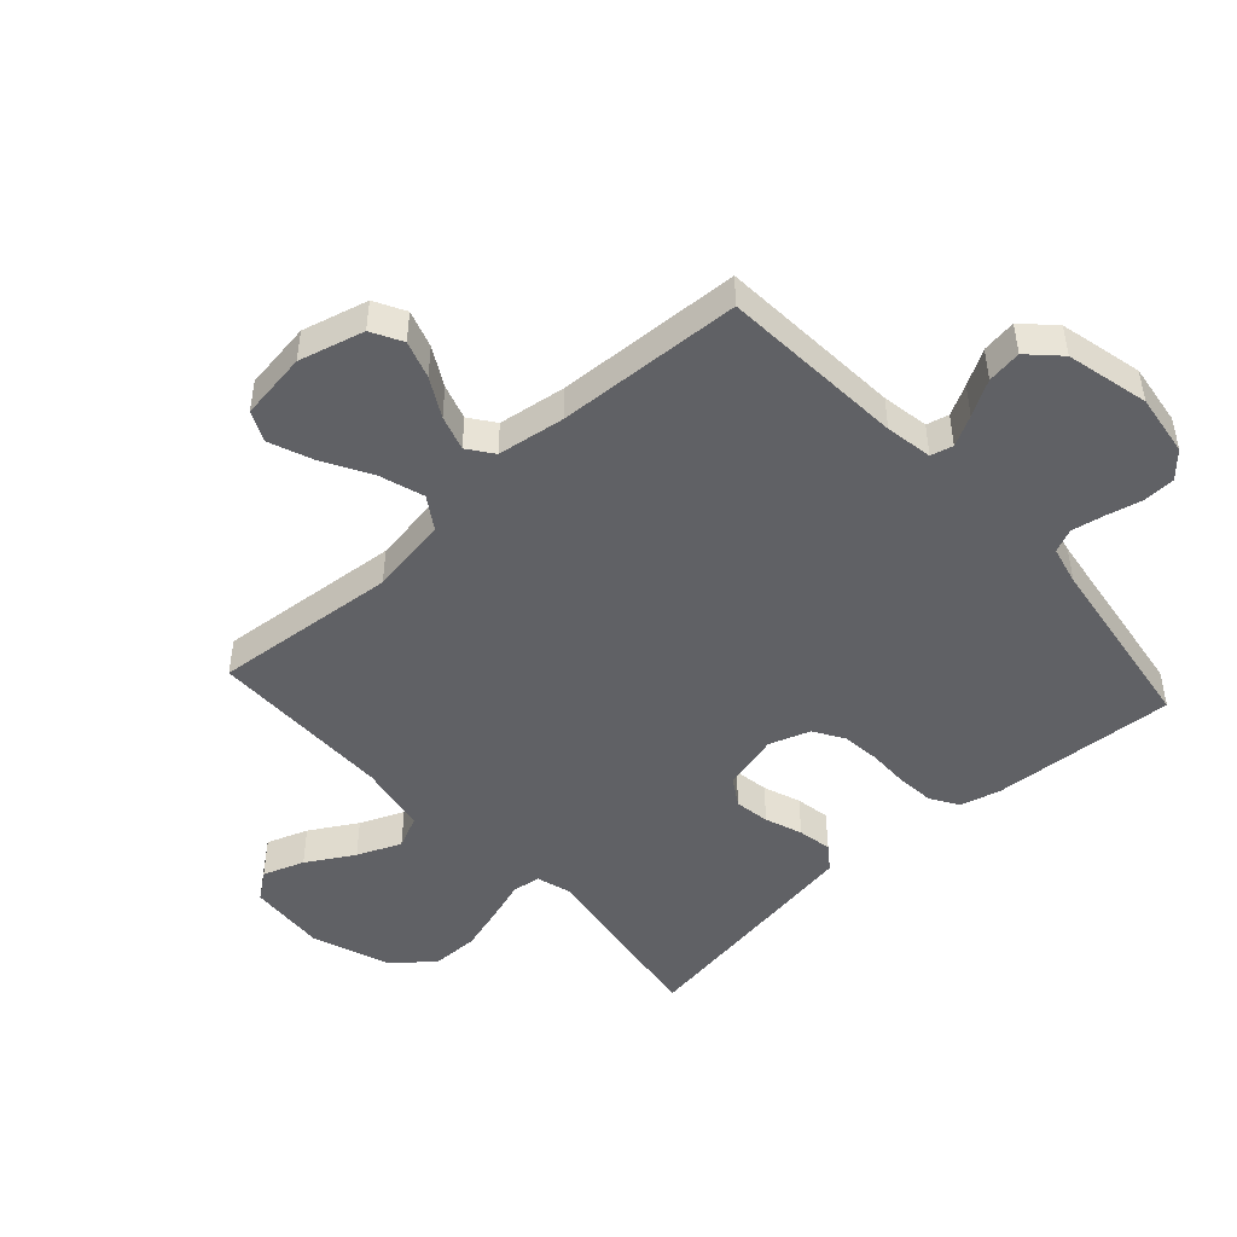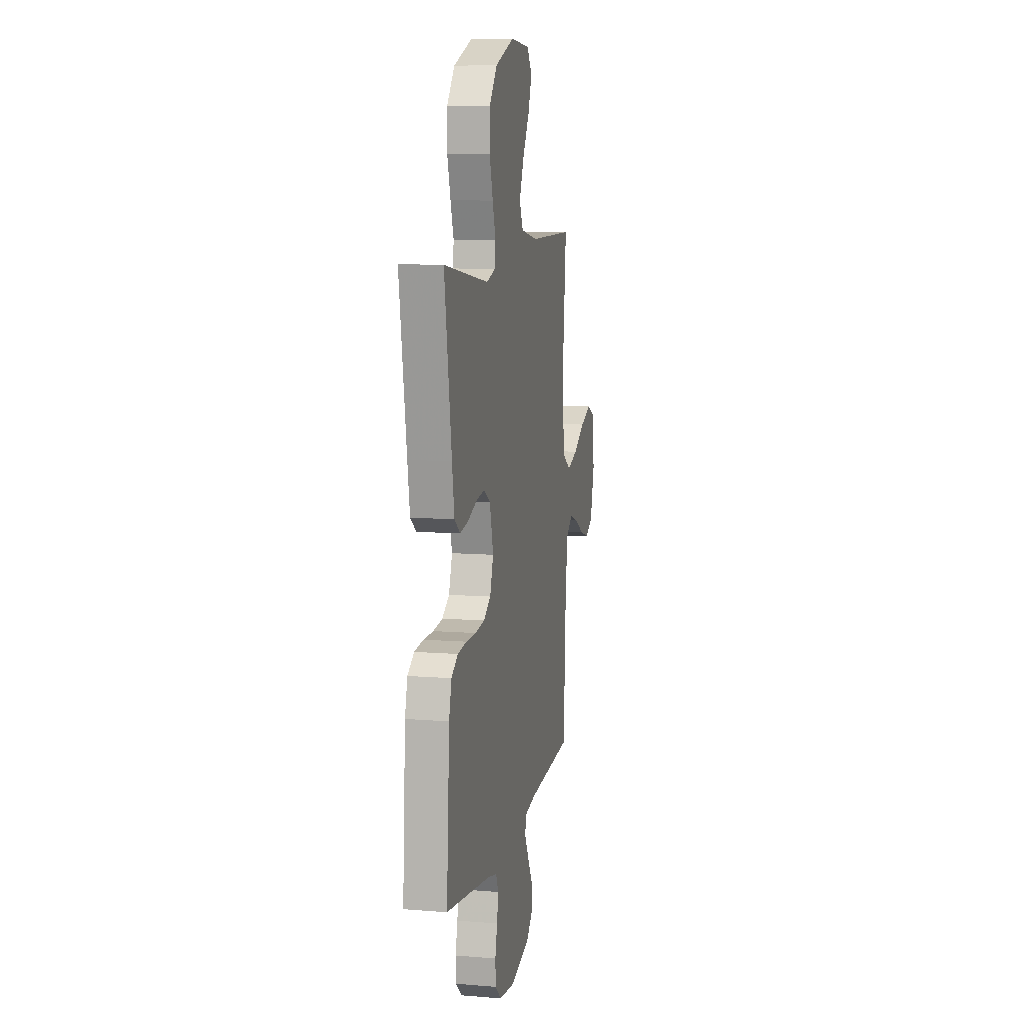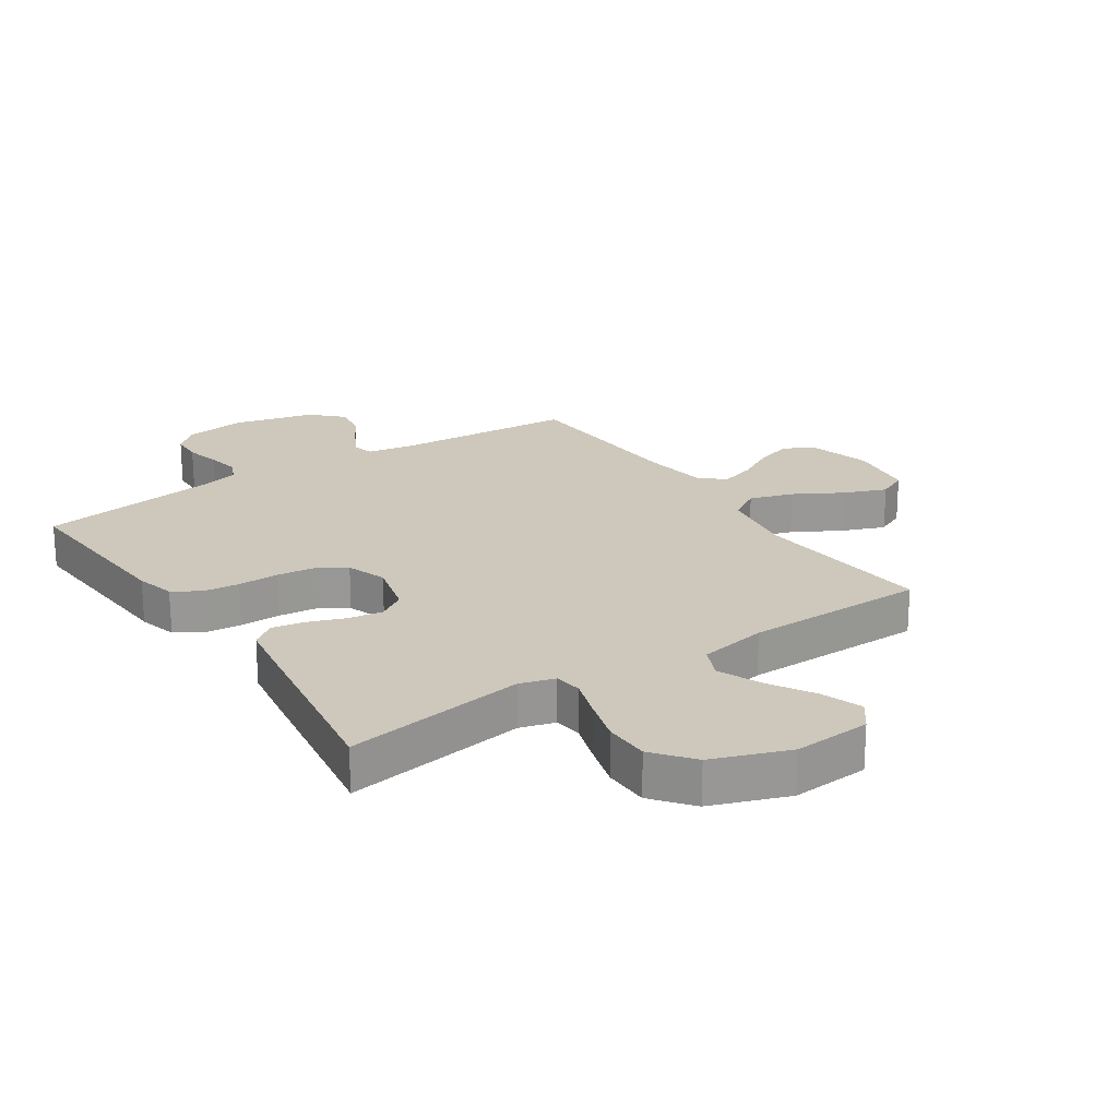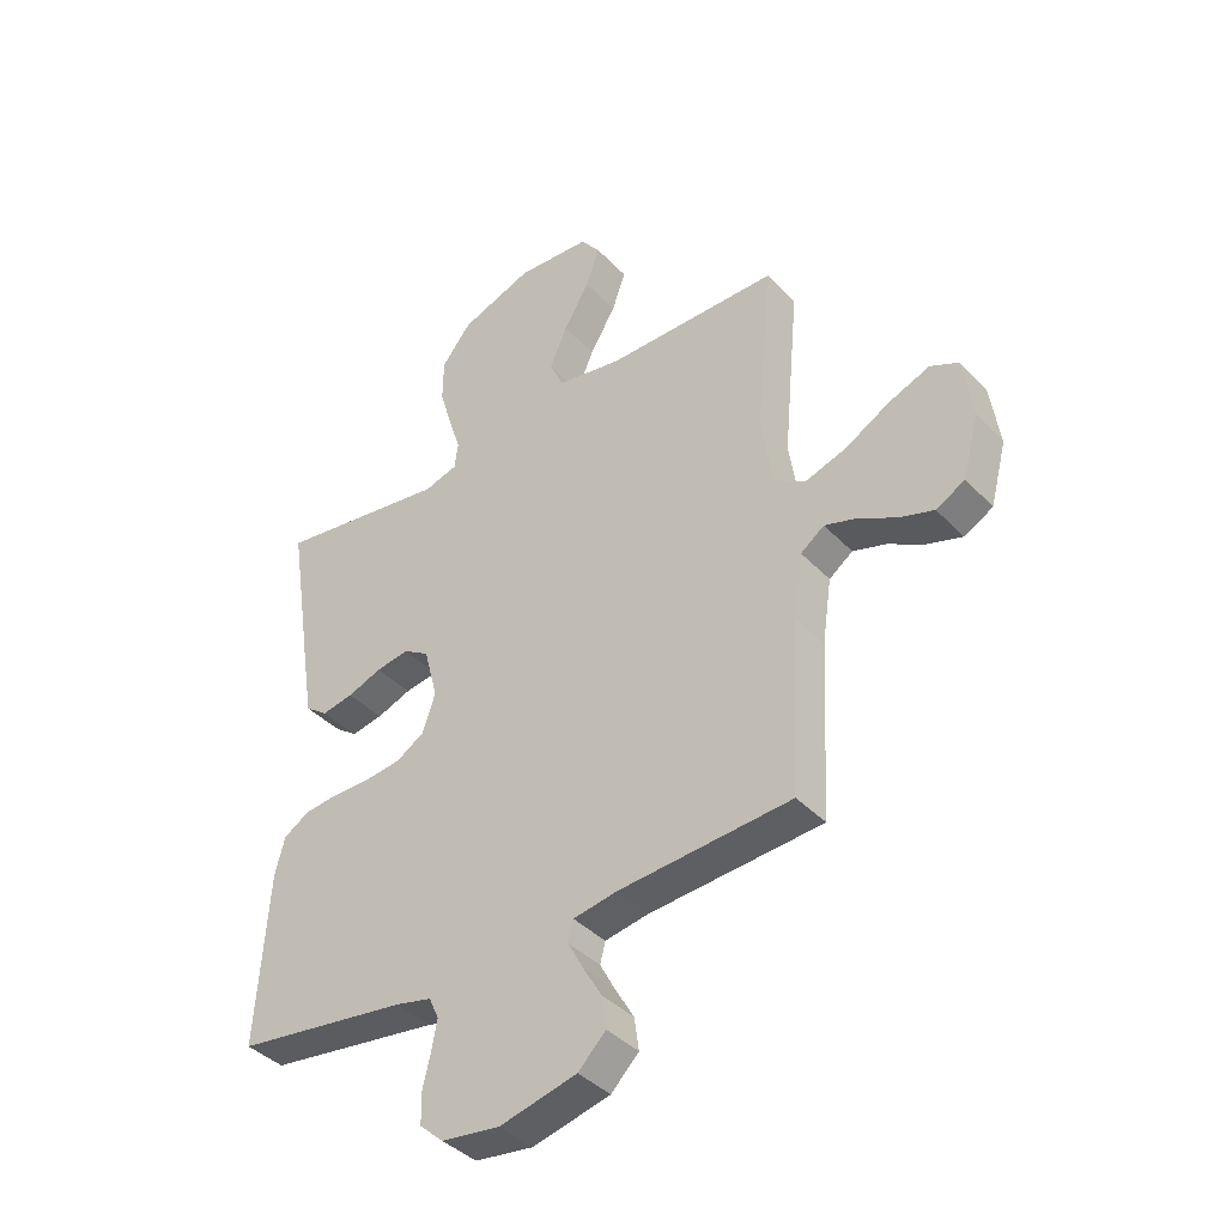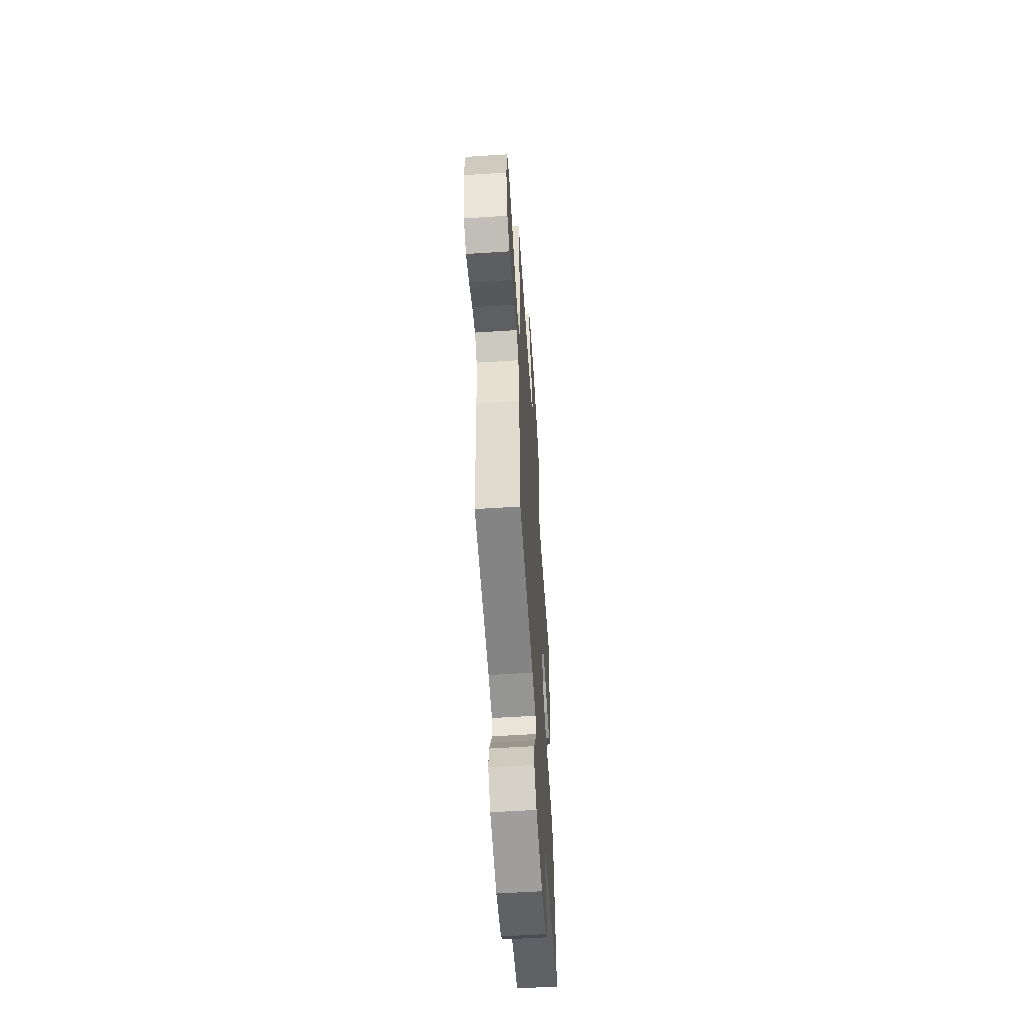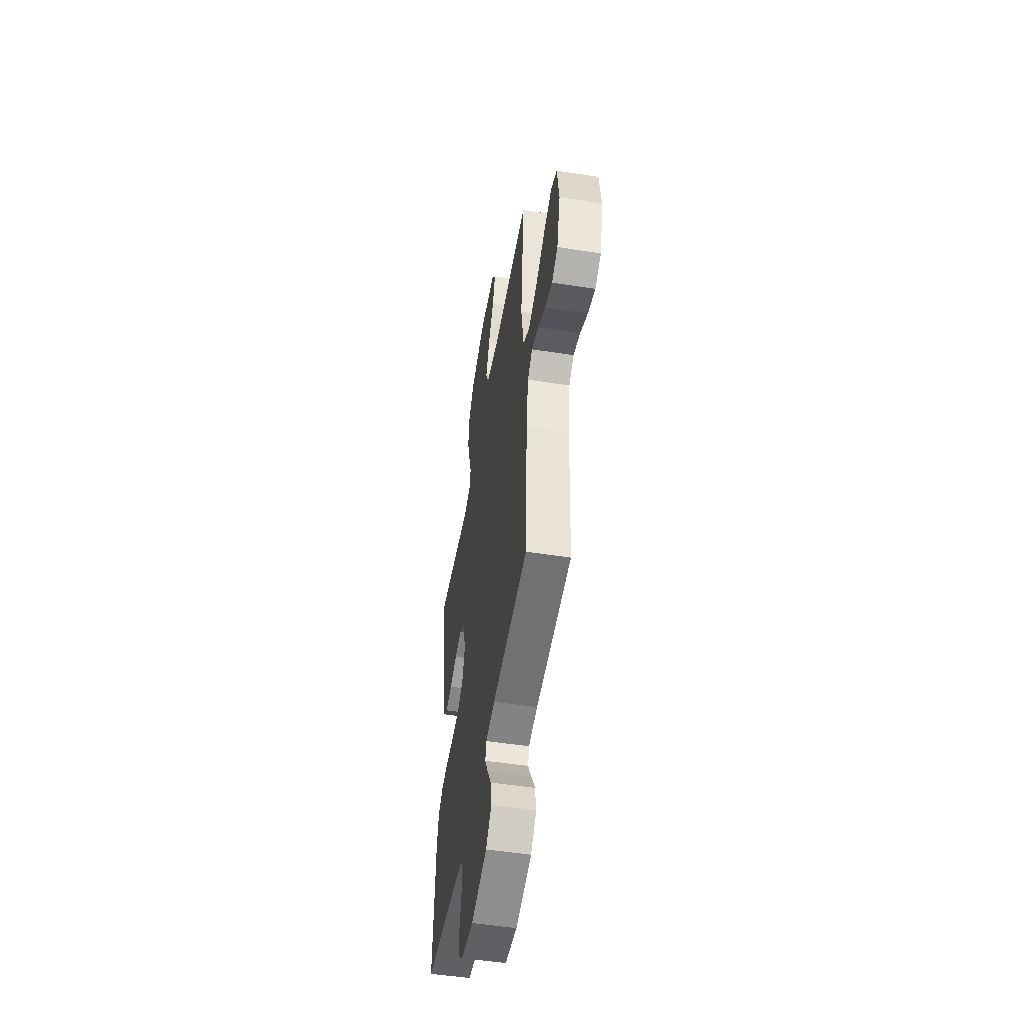
<metadata>
{"format":"obj","ext":"obj","renderer":"f3d","projection":"perspective","resolution":1024,"background":"white","views":[{"elev":-47.7,"azim":132.3,"up":"+Y"},{"elev":9.8,"azim":-78.3,"up":"+Z"},{"elev":21.8,"azim":-33.8,"up":"+Y"},{"elev":-40.1,"azim":38.6,"up":"+Z"},{"elev":-57.7,"azim":93.8,"up":"+Z"},{"elev":-51.3,"azim":80.4,"up":"+Z"}]}
</metadata>
<code>
v 0.5 0.07 0.5
v 0.472 0.07 0.2
v 0.492 0.07 0.073
v 0.545 0.07 0.039
v 0.617 0.07 0.062
v 0.695 0.07 0.106
v 0.766 0.07 0.134
v 0.815 0.07 0.111
v 0.831 0.07 0
v 0.803 0.07 -0.106
v 0.753 0.07 -0.133
v 0.692 0.07 -0.113
v 0.629 0.07 -0.078
v 0.572 0.07 -0.06
v 0.531 0.07 -0.09
v 0.515 0.07 -0.2
v 0.5 0.07 -0.5
v 0.2 0.07 -0.52
v 0.124 0.07 -0.533
v 0.115 0.07 -0.569
v 0.141 0.07 -0.618
v 0.174 0.07 -0.675
v 0.182 0.07 -0.731
v 0.134 0.07 -0.779
v 0 0.07 -0.811
v -0.101 0.07 -0.797
v -0.142 0.07 -0.76
v -0.144 0.07 -0.708
v -0.13 0.07 -0.65
v -0.12 0.07 -0.597
v -0.137 0.07 -0.559
v -0.2 0.07 -0.544
v -0.5 0.07 -0.5
v -0.48 0.07 -0.2
v -0.463 0.07 -0.136
v -0.419 0.07 -0.108
v -0.359 0.07 -0.102
v -0.292 0.07 -0.103
v -0.229 0.07 -0.096
v -0.181 0.07 -0.066
v -0.158 0.07 0
v -0.182 0.07 0.092
v -0.227 0.07 0.12
v -0.284 0.07 0.111
v -0.344 0.07 0.089
v -0.399 0.07 0.079
v -0.438 0.07 0.108
v -0.453 0.07 0.2
v -0.5 0.07 0.5
v -0.2 0.07 0.454
v -0.142 0.07 0.471
v -0.136 0.07 0.517
v -0.157 0.07 0.582
v -0.179 0.07 0.657
v -0.178 0.07 0.732
v -0.126 0.07 0.797
v 0 0.07 0.843
v 0.128 0.07 0.834
v 0.162 0.07 0.789
v 0.138 0.07 0.722
v 0.093 0.07 0.646
v 0.063 0.07 0.575
v 0.087 0.07 0.523
v 0.2 0.07 0.502
v 0.5 0 0.5
v 0.472 0 0.2
v 0.492 0 0.073
v 0.545 0 0.039
v 0.617 0 0.062
v 0.695 0 0.106
v 0.766 0 0.134
v 0.815 0 0.111
v 0.831 0 0
v 0.803 0 -0.106
v 0.753 0 -0.133
v 0.692 0 -0.113
v 0.629 0 -0.078
v 0.572 0 -0.06
v 0.531 0 -0.09
v 0.515 0 -0.2
v 0.5 0 -0.5
v 0.2 0 -0.52
v 0.124 0 -0.533
v 0.115 0 -0.569
v 0.141 0 -0.618
v 0.174 0 -0.675
v 0.182 0 -0.731
v 0.134 0 -0.779
v 0 0 -0.811
v -0.101 0 -0.797
v -0.142 0 -0.76
v -0.144 0 -0.708
v -0.13 0 -0.65
v -0.12 0 -0.597
v -0.137 0 -0.559
v -0.2 0 -0.544
v -0.5 0 -0.5
v -0.48 0 -0.2
v -0.463 0 -0.136
v -0.419 0 -0.108
v -0.359 0 -0.102
v -0.292 0 -0.103
v -0.229 0 -0.096
v -0.181 0 -0.066
v -0.158 0 0
v -0.182 0 0.092
v -0.227 0 0.12
v -0.284 0 0.111
v -0.344 0 0.089
v -0.399 0 0.079
v -0.438 0 0.108
v -0.453 0 0.2
v -0.5 0 0.5
v -0.2 0 0.454
v -0.142 0 0.471
v -0.136 0 0.517
v -0.157 0 0.582
v -0.179 0 0.657
v -0.178 0 0.732
v -0.126 0 0.797
v 0 0 0.843
v 0.128 0 0.834
v 0.162 0 0.789
v 0.138 0 0.722
v 0.093 0 0.646
v 0.063 0 0.575
v 0.087 0 0.523
v 0.2 0 0.502
f 58 59 60 61
f 58 61 62
f 57 58 62
f 56 57 62
f 55 56 62 63
f 52 53 54 55
f 47 48 49 50
f 47 50 51
f 44 45 46 47
f 43 44 47 51
f 42 43 51
f 41 42 51 52
f 35 36 37 38
f 35 38 39
f 32 33 34 35
f 31 32 35 39
f 30 31 39 40
f 26 27 28 29
f 26 29 30
f 25 26 30
f 21 22 23 24
f 20 21 24 25
f 19 20 25 30
f 16 17 18
f 15 16 18 19
f 10 11 12 13
f 10 13 14
f 9 10 14
f 8 9 14
f 5 6 7 8
f 4 5 8 14
f 3 4 14 15
f 64 1 2
f 63 64 2 3
f 52 55 63 3
f 19 30 40 41
f 19 41 52
f 3 15 19 52
f 125 124 123 122
f 126 125 122
f 126 122 121
f 126 121 120
f 127 126 120 119
f 119 118 117 116
f 114 113 112 111
f 115 114 111
f 111 110 109 108
f 115 111 108 107
f 115 107 106
f 116 115 106 105
f 102 101 100 99
f 103 102 99
f 99 98 97 96
f 103 99 96 95
f 104 103 95 94
f 93 92 91 90
f 94 93 90
f 94 90 89
f 88 87 86 85
f 89 88 85 84
f 94 89 84 83
f 82 81 80
f 83 82 80 79
f 77 76 75 74
f 78 77 74
f 78 74 73
f 78 73 72
f 72 71 70 69
f 78 72 69 68
f 79 78 68 67
f 66 65 128
f 67 66 128 127
f 67 127 119 116
f 105 104 94 83
f 116 105 83
f 116 83 79 67
f 1 65 66 2
f 2 66 67 3
f 3 67 68 4
f 4 68 69 5
f 5 69 70 6
f 6 70 71 7
f 7 71 72 8
f 8 72 73 9
f 9 73 74 10
f 10 74 75 11
f 11 75 76 12
f 12 76 77 13
f 13 77 78 14
f 14 78 79 15
f 15 79 80 16
f 16 80 81 17
f 17 81 82 18
f 18 82 83 19
f 19 83 84 20
f 20 84 85 21
f 21 85 86 22
f 22 86 87 23
f 23 87 88 24
f 24 88 89 25
f 25 89 90 26
f 26 90 91 27
f 27 91 92 28
f 28 92 93 29
f 29 93 94 30
f 30 94 95 31
f 31 95 96 32
f 32 96 97 33
f 33 97 98 34
f 34 98 99 35
f 35 99 100 36
f 36 100 101 37
f 37 101 102 38
f 38 102 103 39
f 39 103 104 40
f 40 104 105 41
f 41 105 106 42
f 42 106 107 43
f 43 107 108 44
f 44 108 109 45
f 45 109 110 46
f 46 110 111 47
f 47 111 112 48
f 48 112 113 49
f 49 113 114 50
f 50 114 115 51
f 51 115 116 52
f 52 116 117 53
f 53 117 118 54
f 54 118 119 55
f 55 119 120 56
f 56 120 121 57
f 57 121 122 58
f 58 122 123 59
f 59 123 124 60
f 60 124 125 61
f 61 125 126 62
f 62 126 127 63
f 63 127 128 64
f 64 128 65 1

</code>
